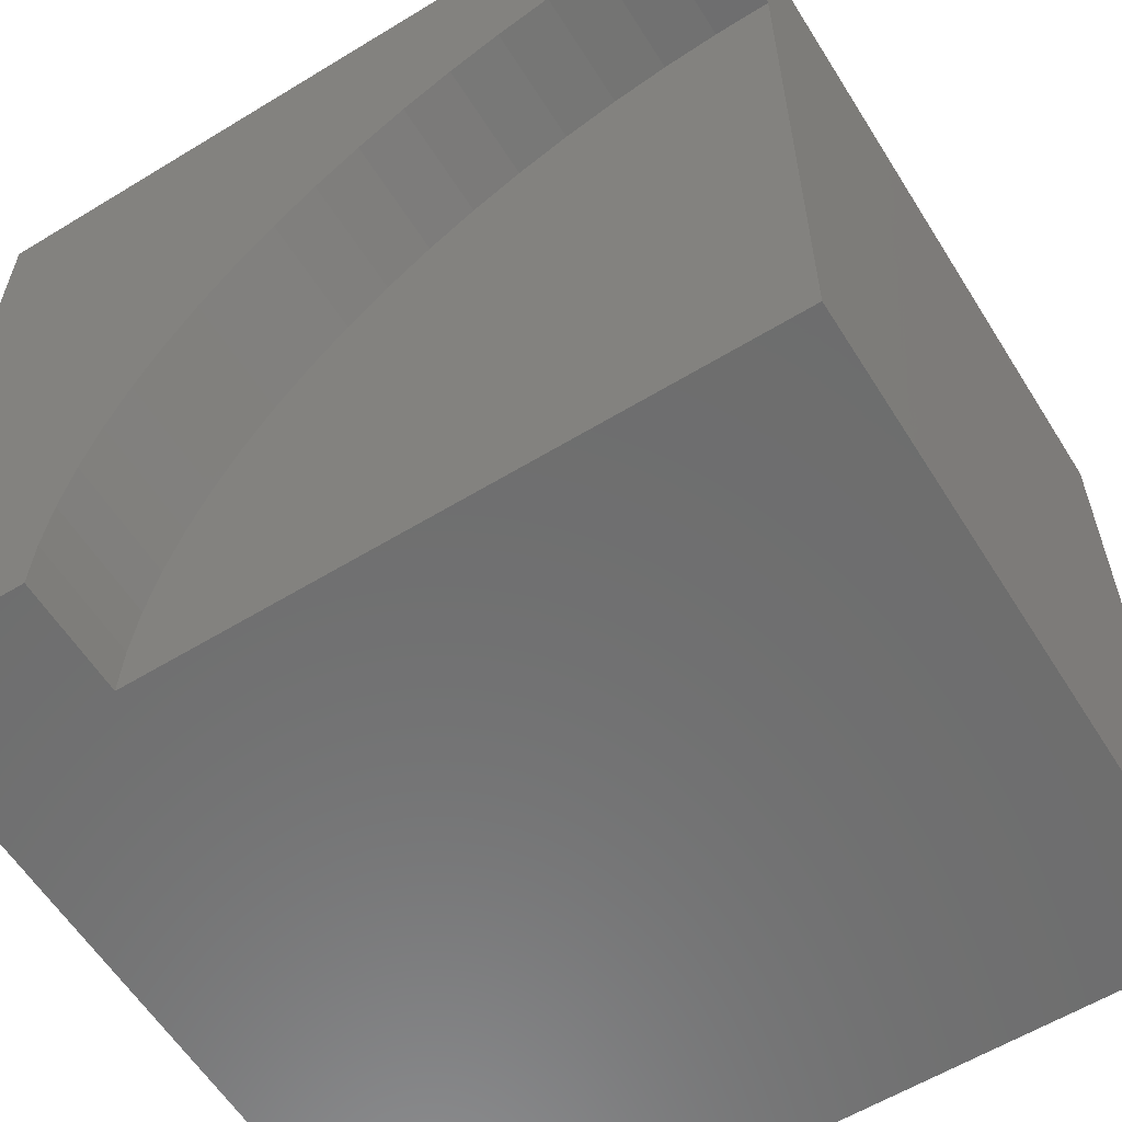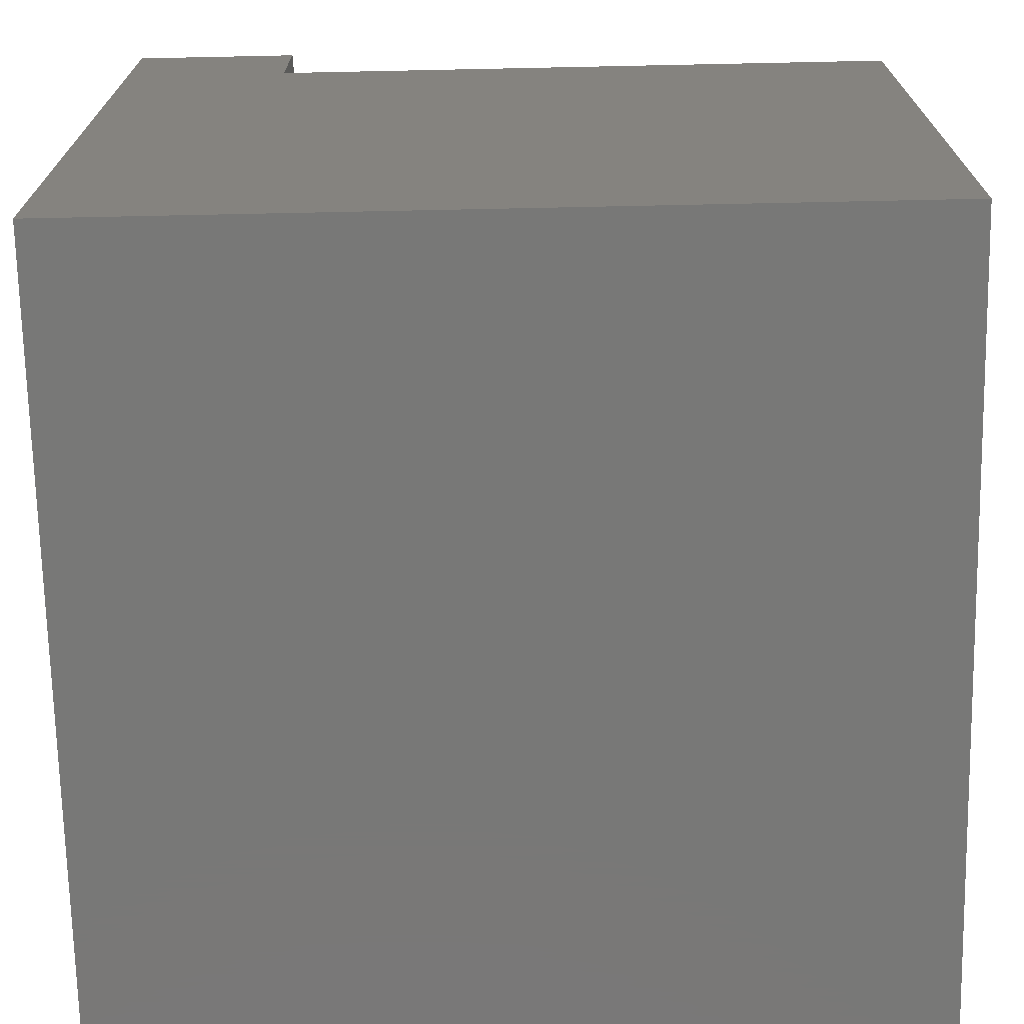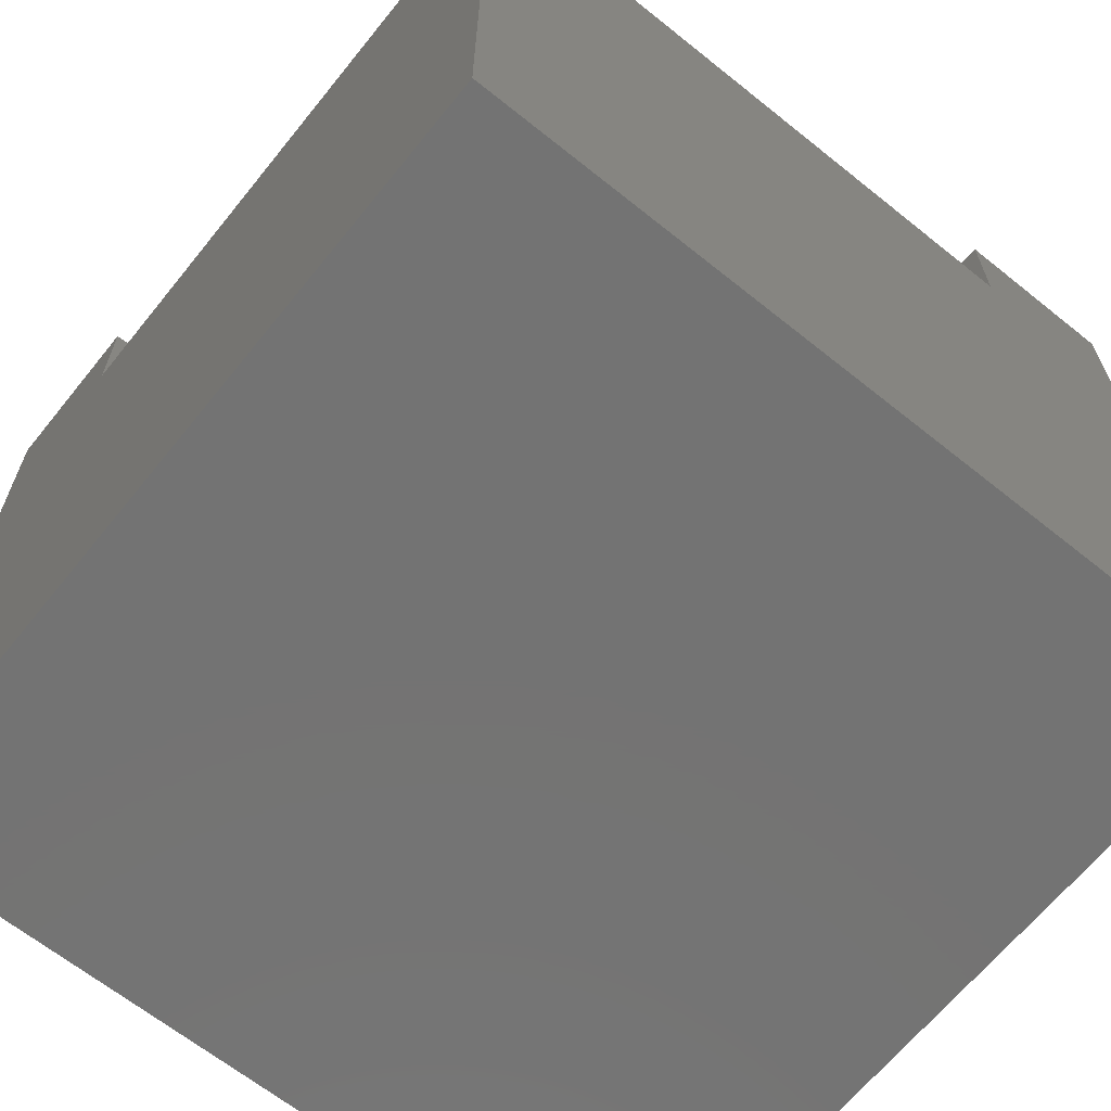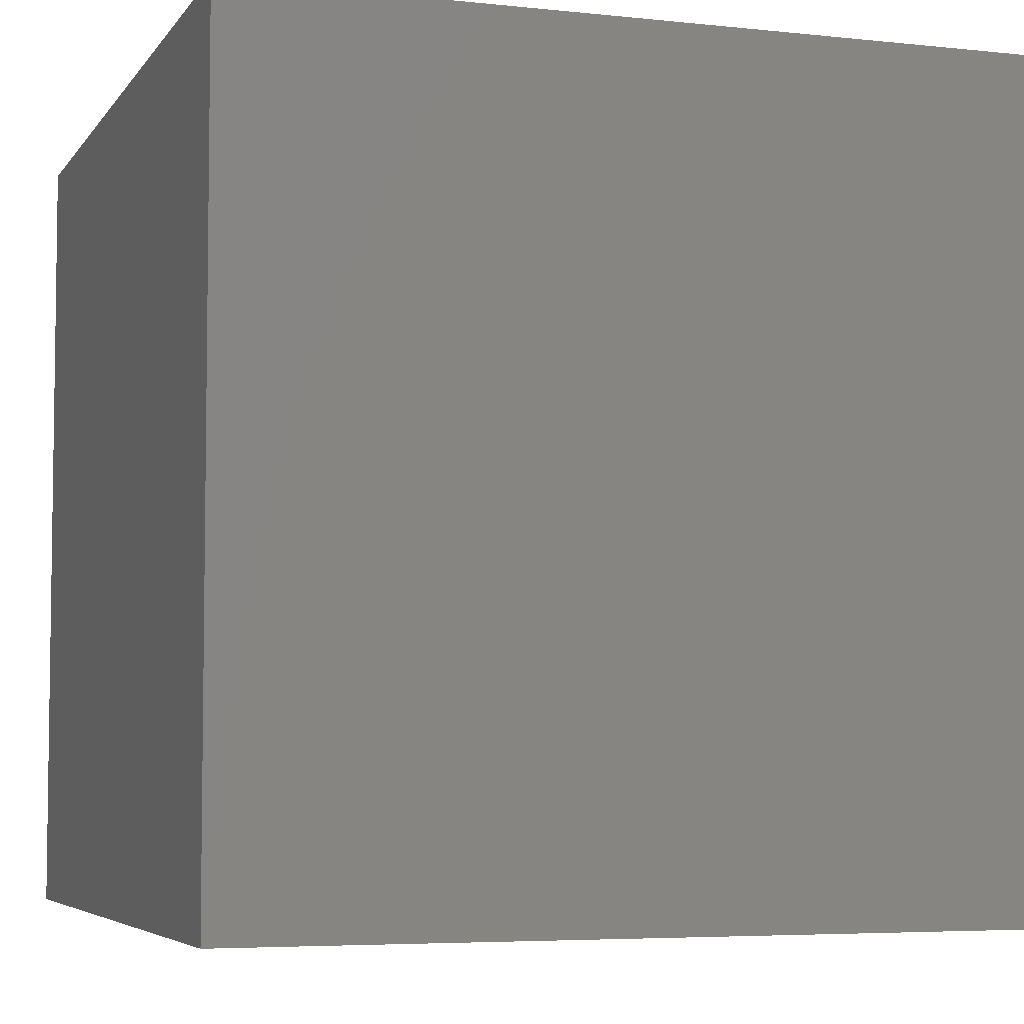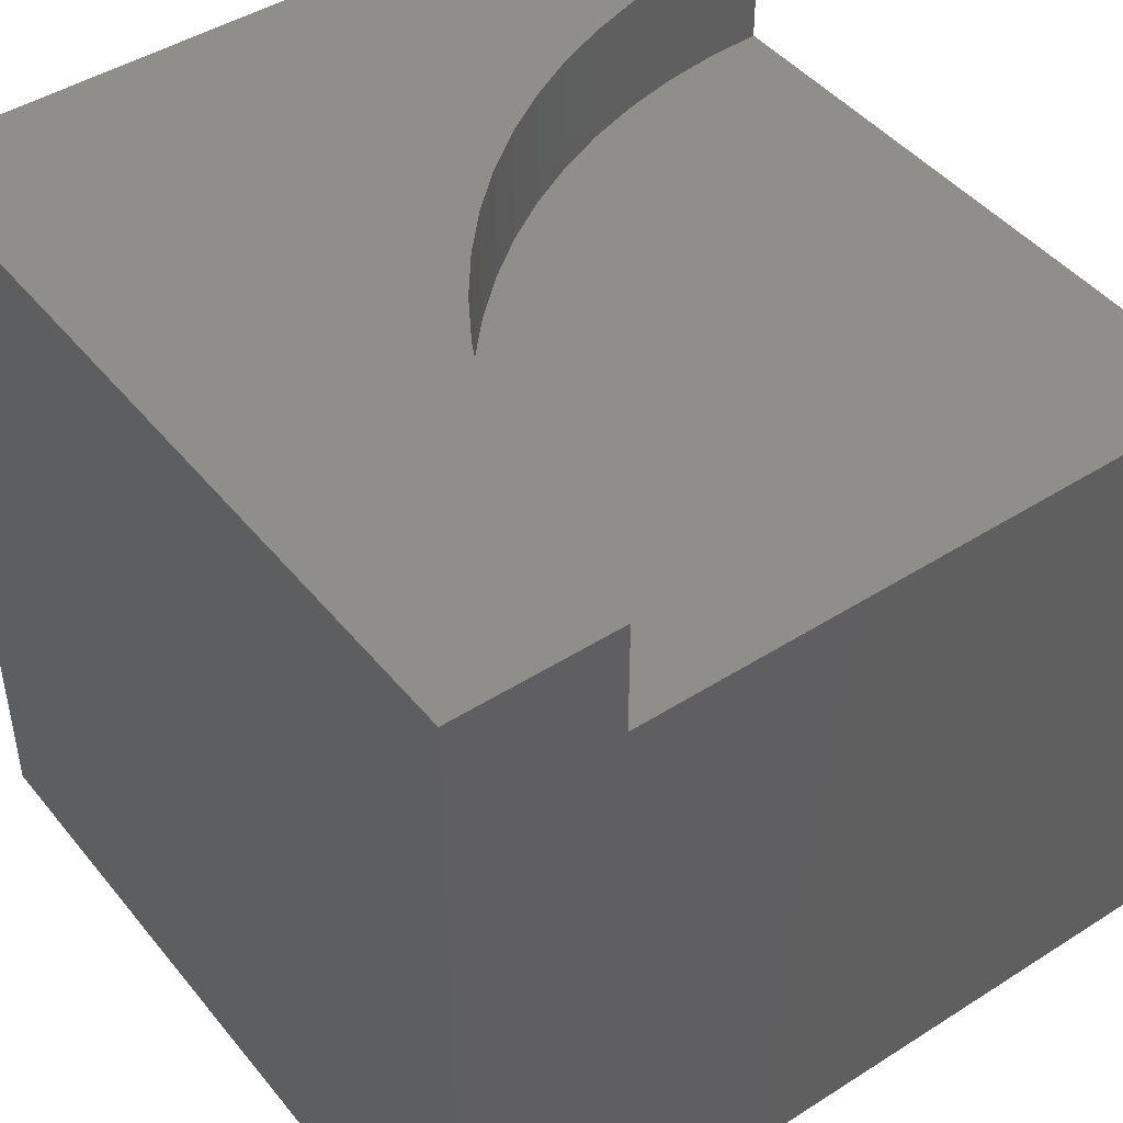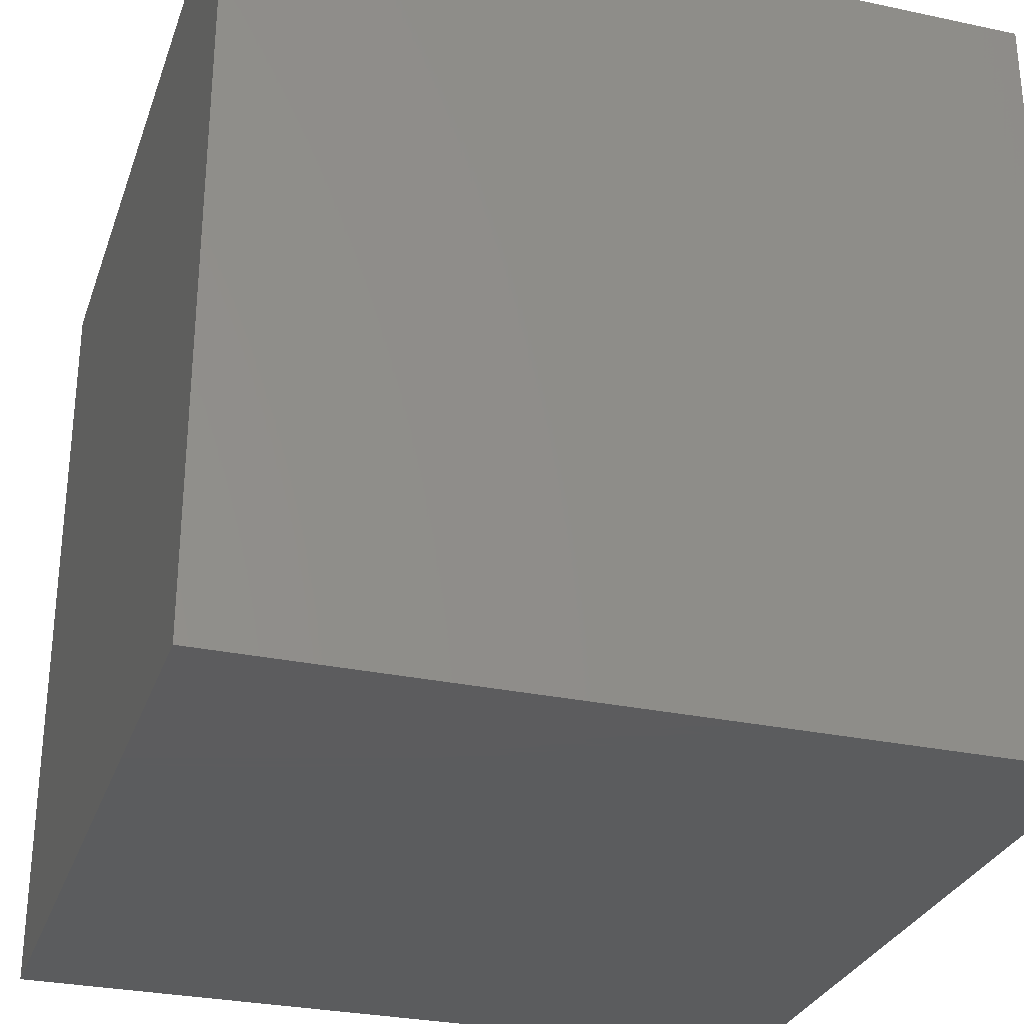
<metadata>
{"format":"stl","ext":"stl","renderer":"f3d","projection":"perspective","resolution":1024,"background":"white","views":[{"elev":-59.6,"azim":32.0,"up":"+Y"},{"elev":-71.0,"azim":1.2,"up":"+Z"},{"elev":-65.4,"azim":51.1,"up":"+Z"},{"elev":-5.3,"azim":-108.7,"up":"+Y"},{"elev":45.1,"azim":-36.4,"up":"+Z"},{"elev":-29.4,"azim":-107.5,"up":"+Z"}]}
</metadata>
<code>
# stl→obj: 49 verts, 88 faces
v 0 10 10
v 0 10 0
v 0 0 10
v 0 0 0
v 9.309 7.893 10
v 10 7.923 10
v 10 10 10
v 2.819 3.348 10
v 3.138 3.961 10
v 2.077 1.735e-15 10
v 2.107 0.6905 10
v 8.624 7.803 10
v 2.197 1.376 10
v 2.347 2.051 10
v 2.555 2.71 10
v 3.51 4.544 10
v 3.931 5.093 10
v 4.398 5.602 10
v 4.907 6.069 10
v 5.456 6.49 10
v 6.039 6.862 10
v 6.652 7.181 10
v 7.29 7.445 10
v 7.949 7.653 10
v 10 7.923 8.547
v 10 0 8.547
v 10 0 0
v 10 10 0
v 2.077 0 10
v 2.077 0 8.547
v 9.309 7.893 8.547
v 8.624 7.803 8.547
v 7.949 7.653 8.547
v 7.29 7.445 8.547
v 6.652 7.181 8.547
v 6.039 6.862 8.547
v 5.456 6.49 8.547
v 4.907 6.069 8.547
v 4.398 5.602 8.547
v 3.931 5.093 8.547
v 3.51 4.544 8.547
v 3.138 3.961 8.547
v 2.819 3.348 8.547
v 2.555 2.71 8.547
v 2.347 2.051 8.547
v 2.197 1.376 8.547
v 2.107 0.6905 8.547
v 2.077 9.703e-16 10
v 2.077 9.703e-16 8.547
f 1 2 3
f 3 2 4
f 5 6 7
f 8 9 1
f 3 10 11
f 5 7 12
f 11 13 3
f 3 13 14
f 3 14 1
f 1 14 15
f 1 15 8
f 9 16 1
f 1 16 17
f 1 17 18
f 18 19 1
f 1 19 20
f 1 20 21
f 21 22 1
f 1 22 23
f 1 23 7
f 7 23 24
f 7 24 12
f 7 6 25
f 26 27 25
f 25 27 28
f 25 28 7
f 2 28 4
f 4 28 27
f 7 28 1
f 1 28 2
f 29 3 30
f 30 3 4
f 30 4 26
f 26 4 27
f 25 6 5
f 25 5 31
f 31 5 12
f 31 12 32
f 32 12 24
f 32 24 33
f 33 24 23
f 33 23 34
f 34 23 22
f 34 22 35
f 35 22 21
f 35 21 36
f 36 21 20
f 36 20 37
f 37 20 19
f 37 19 38
f 38 19 18
f 38 18 39
f 39 18 17
f 39 17 40
f 40 17 16
f 40 16 41
f 41 16 9
f 41 9 42
f 42 9 8
f 42 8 43
f 43 8 15
f 43 15 44
f 44 15 14
f 44 14 45
f 45 14 13
f 45 13 46
f 46 13 11
f 46 11 47
f 47 11 48
f 47 48 49
f 25 31 26
f 26 31 32
f 26 32 33
f 39 40 26
f 26 40 41
f 26 41 42
f 42 43 26
f 26 43 44
f 26 44 45
f 36 37 26
f 26 37 38
f 26 38 39
f 45 46 26
f 26 46 47
f 26 47 30
f 33 34 26
f 26 34 35
f 26 35 36

</code>
